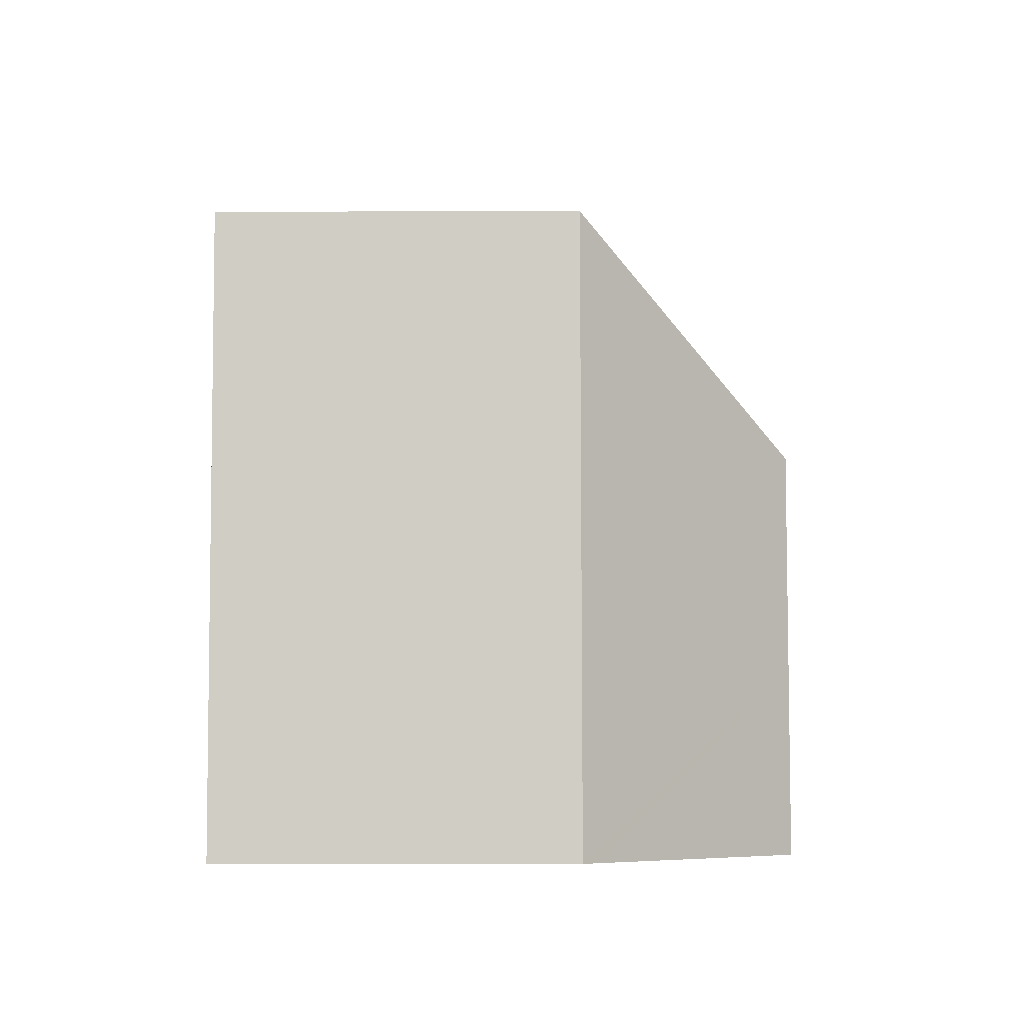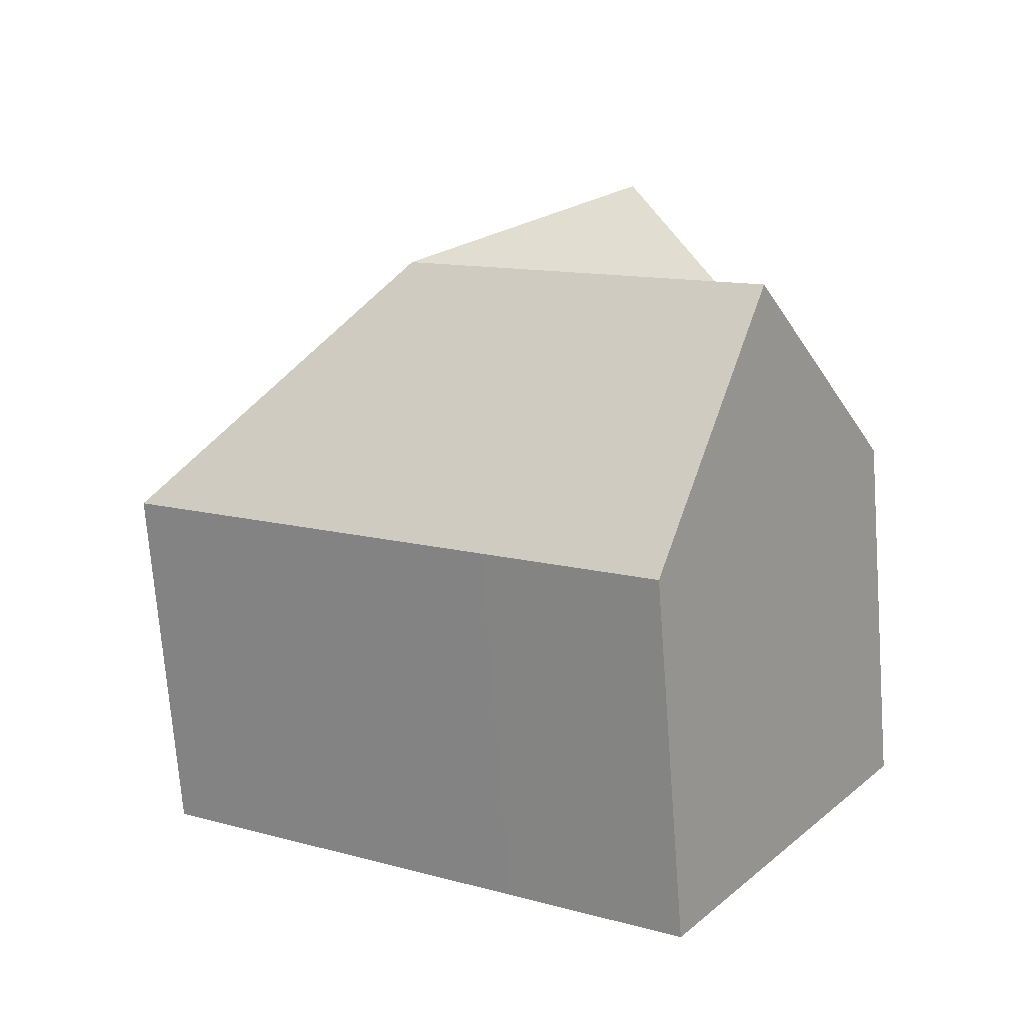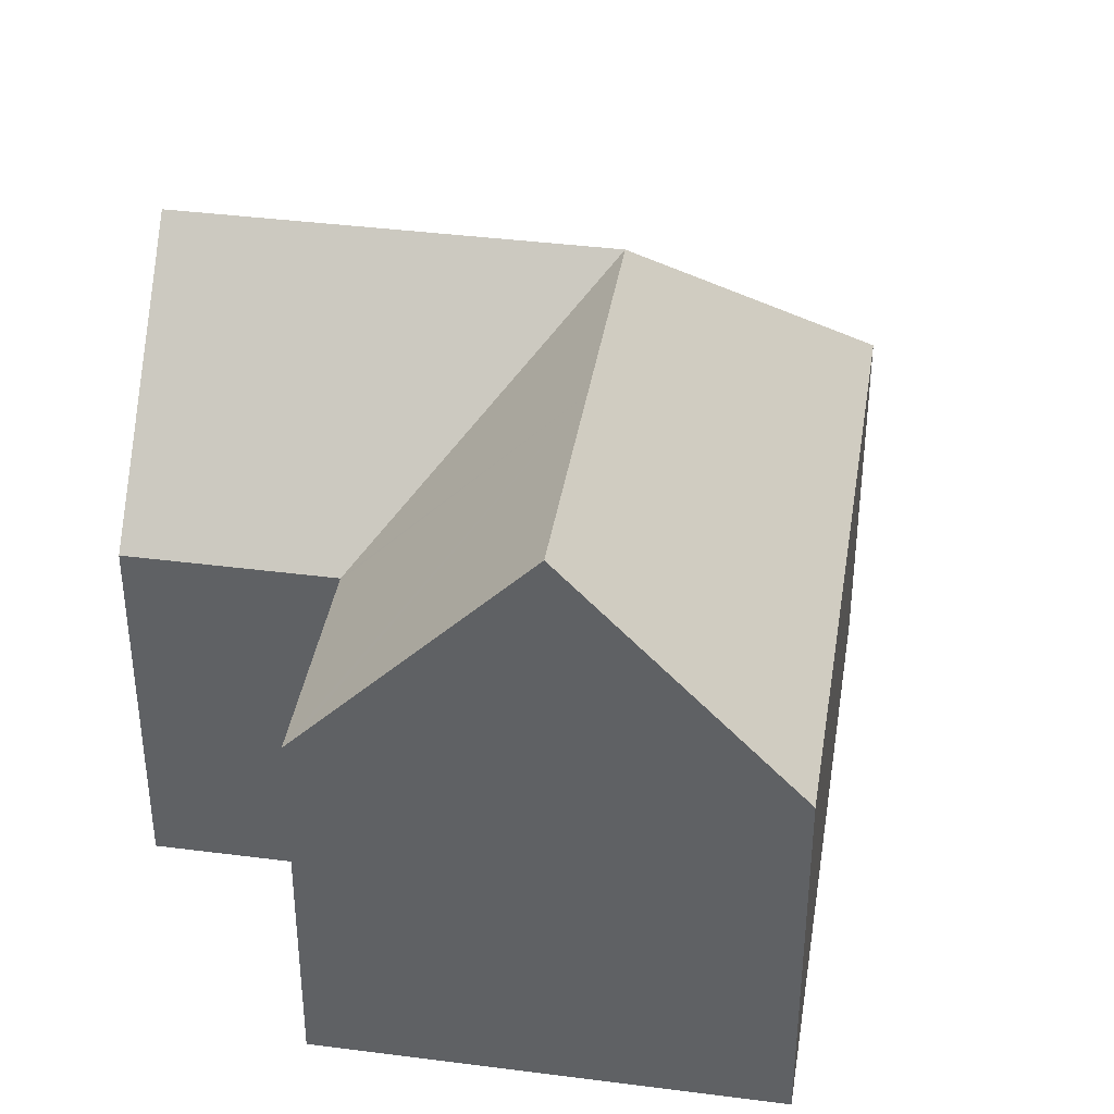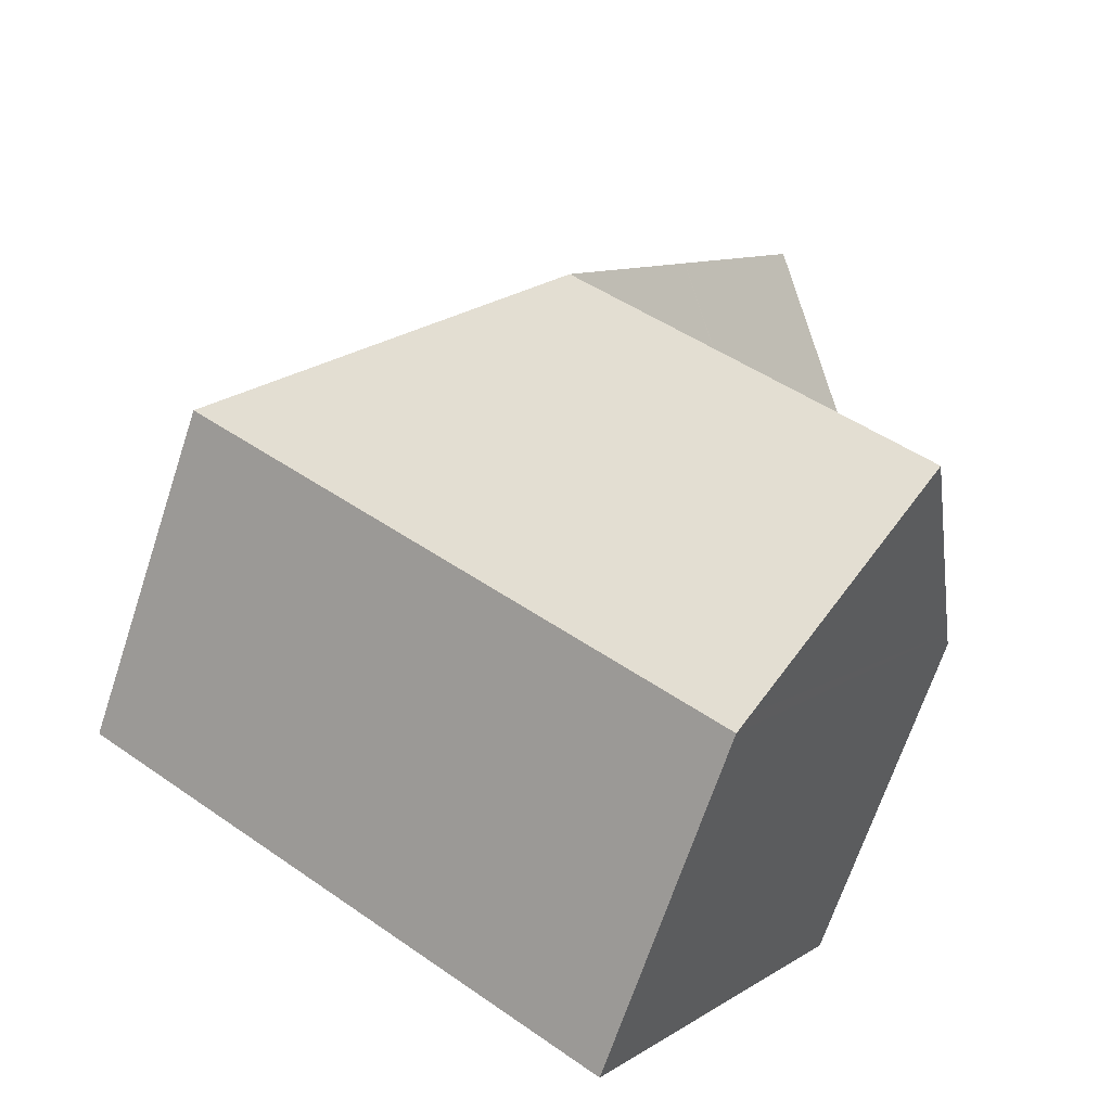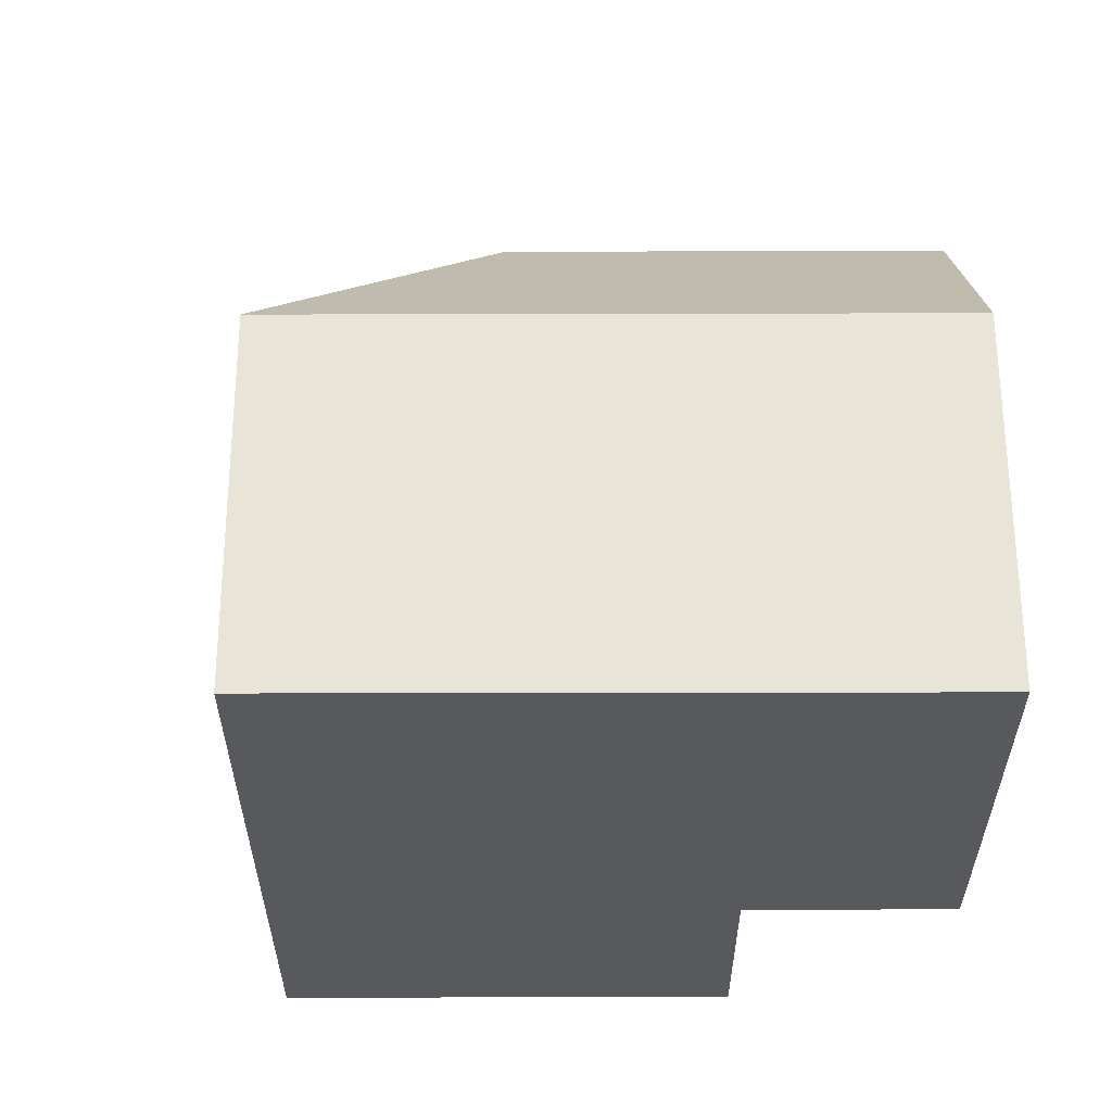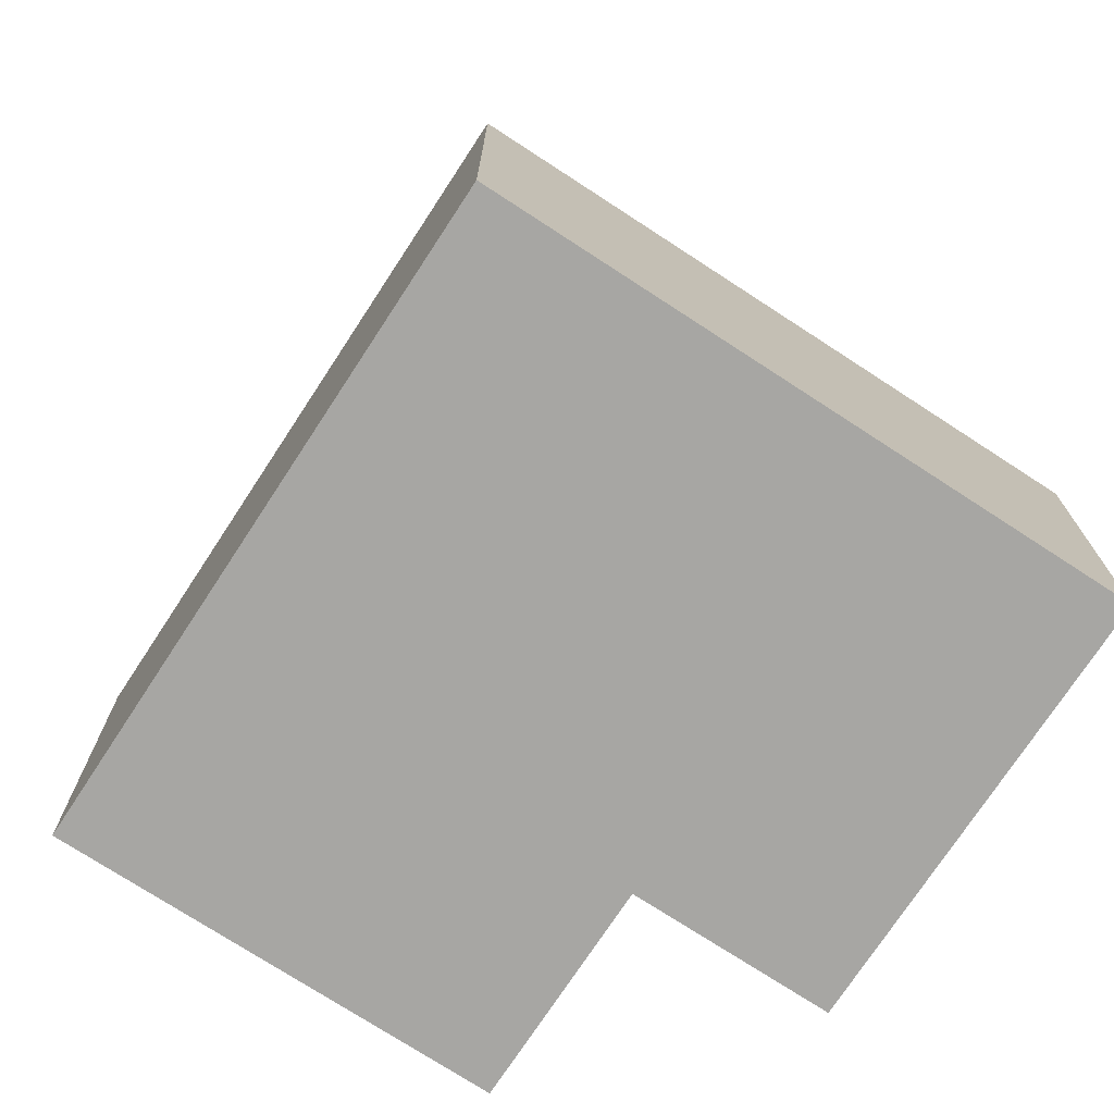
<metadata>
{"format":"obj","ext":"obj","renderer":"f3d","projection":"perspective","resolution":1024,"background":"white","views":[{"elev":-61.6,"azim":90.1,"up":"+Z"},{"elev":-72.5,"azim":-175.6,"up":"+Z"},{"elev":38.8,"azim":-25.5,"up":"+Y"},{"elev":-68.0,"azim":161.7,"up":"+Z"},{"elev":-30.0,"azim":145.5,"up":"+Y"},{"elev":-74.1,"azim":112.2,"up":"+Y"}]}
</metadata>
<code>
v  9.454 16.16 6.669
v  4.56 9.947 3.158
v  4.503 9.95 3.241
v  12.93 16.16 1.632
v  4.475 9.947 3.099
v  0 9.948 6.091e-16
v  0.227 10.36 -0.33
v  7.892 16.16 -1.854
v  3.413 16.16 -4.956
v  1.089 9.957 8.203
v  1.377 10.32 8.402
v  6.034 16.16 11.63
v  10.59 10.45 14.78
v  10.99 9.947 15.06
v  14.41 9.947 10.1
v  21.3 9.947 0.108
v  11.31 9.947 -6.809
v  6.827 9.947 -9.912
v  6.578 10.4 -9.55
v  0 0 0
v  4.56 -1.934e-16 3.158
v  4.475 -1.898e-16 3.099
v  1.089 -5.023e-16 8.203
v  10.99 -9.22e-16 15.06
v  1.377 -5.145e-16 8.402
v  6.034 -7.119e-16 11.63
v  10.59 -9.051e-16 14.78
v  4.503 -1.985e-16 3.241
v  6.827 6.069e-16 -9.912
v  6.578 5.848e-16 -9.55
v  3.413 3.035e-16 -4.956
v  0.227 2.021e-17 -0.33
v  14.41 -6.184e-16 10.1
v  21.3 -6.613e-18 0.108
v  11.31 4.169e-16 -6.809
g defaultobject
f 1 2 3
f 4 5 2
f 5 4 6
f 6 4 7
f 7 4 8
f 7 8 9
f 4 2 1
f 10 1 3
f 1 10 11
f 1 11 12
f 13 1 12
f 1 13 14
f 1 14 15
f 1 15 4
f 4 15 16
f 17 4 16
f 4 17 8
f 8 17 18
f 8 18 19
f 8 19 9
f 20 5 6
f 5 20 2
f 2 20 21
f 21 20 22
f 11 13 12
f 13 11 10
f 13 10 23
f 13 23 14
f 14 23 24
f 24 23 25
f 24 25 26
f 24 26 27
f 2 10 3
f 10 2 21
f 10 21 23
f 23 21 28
f 19 7 9
f 7 19 18
f 7 18 29
f 7 29 6
f 6 29 30
f 6 30 20
f 20 30 31
f 20 31 32
f 24 15 14
f 15 24 16
f 16 24 33
f 16 33 34
f 34 17 16
f 17 34 35
f 17 35 18
f 18 35 29
f 35 30 29
f 30 35 31
f 31 35 34
f 31 34 33
f 31 33 32
f 32 33 21
f 32 21 22
f 32 22 20
f 21 33 28
f 28 33 23
f 23 33 25
f 25 33 27
f 27 33 24
f 25 27 26

</code>
